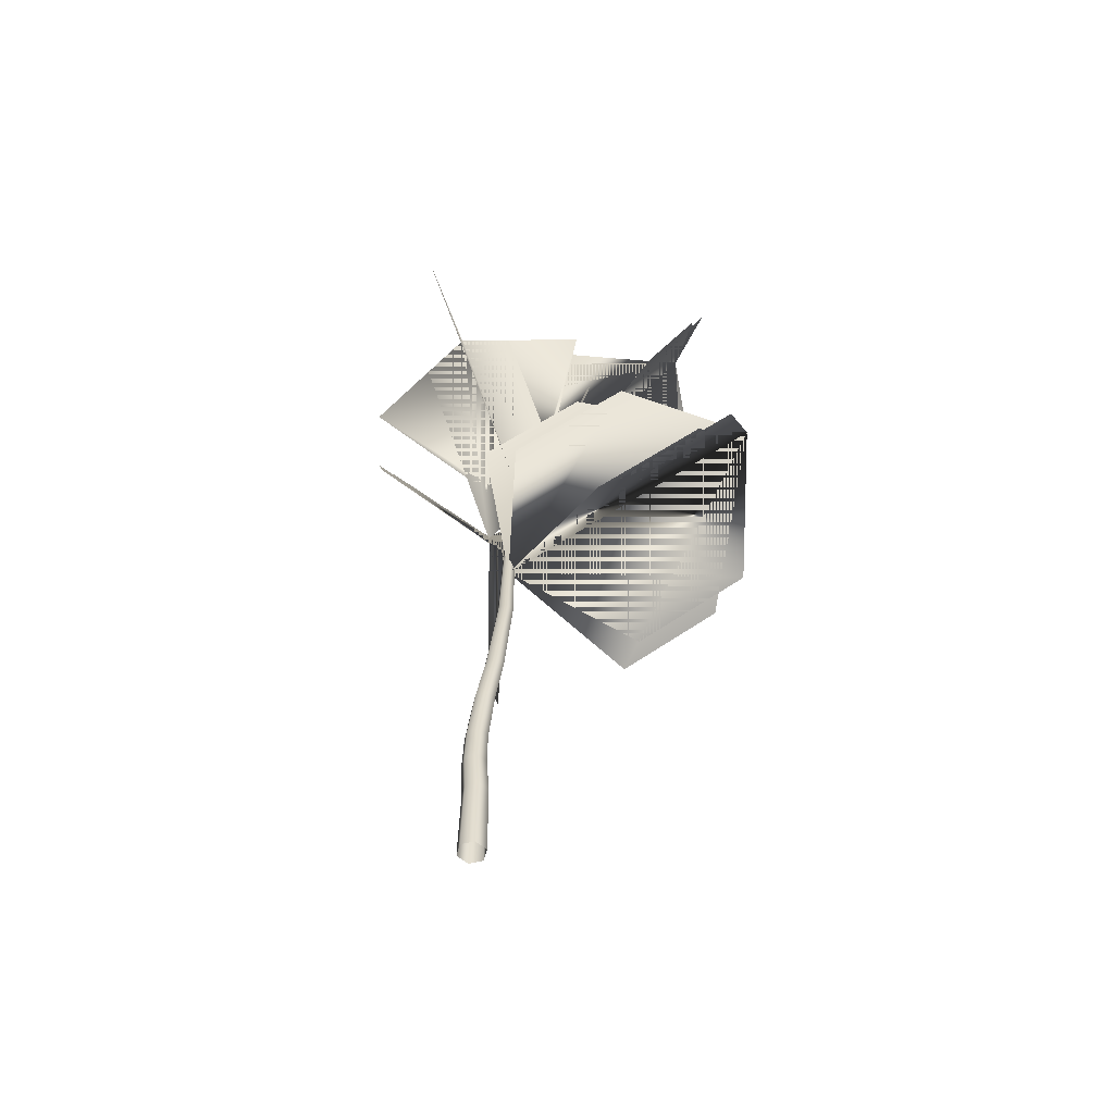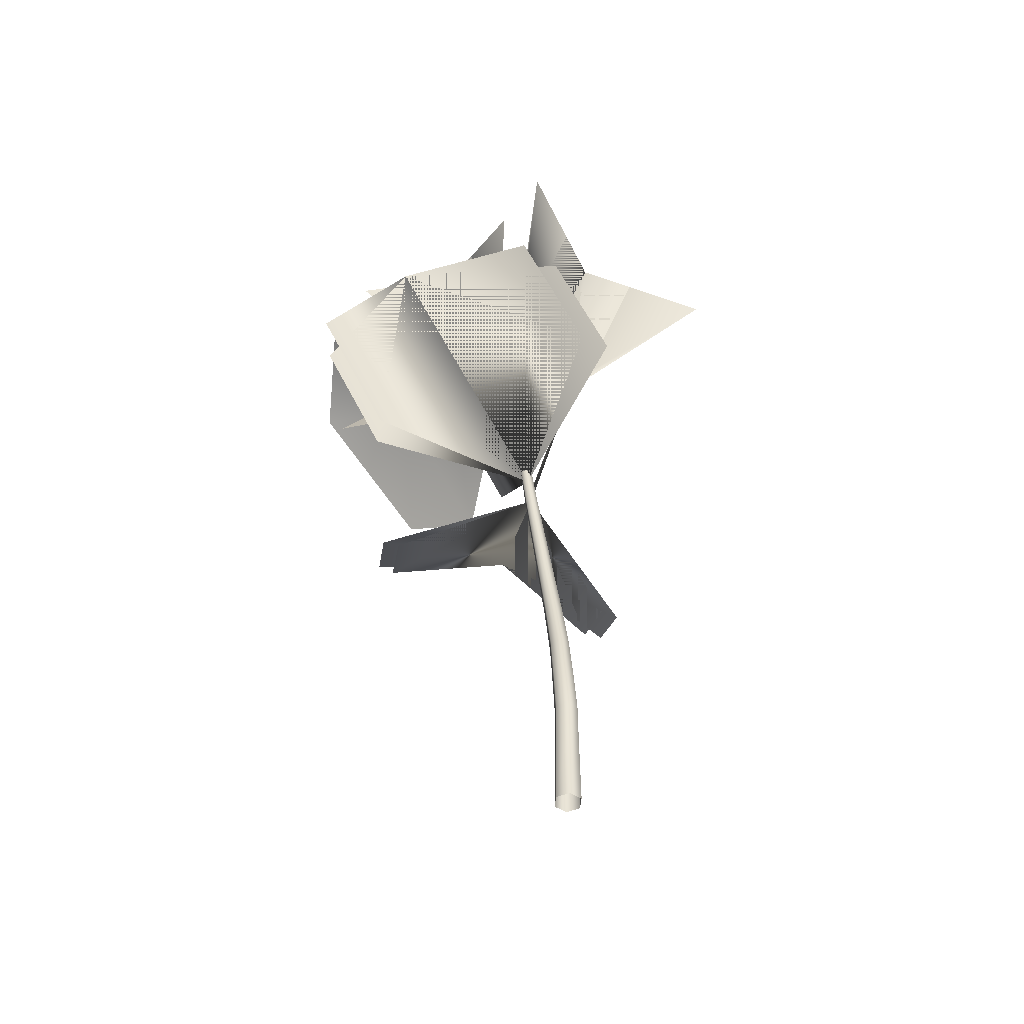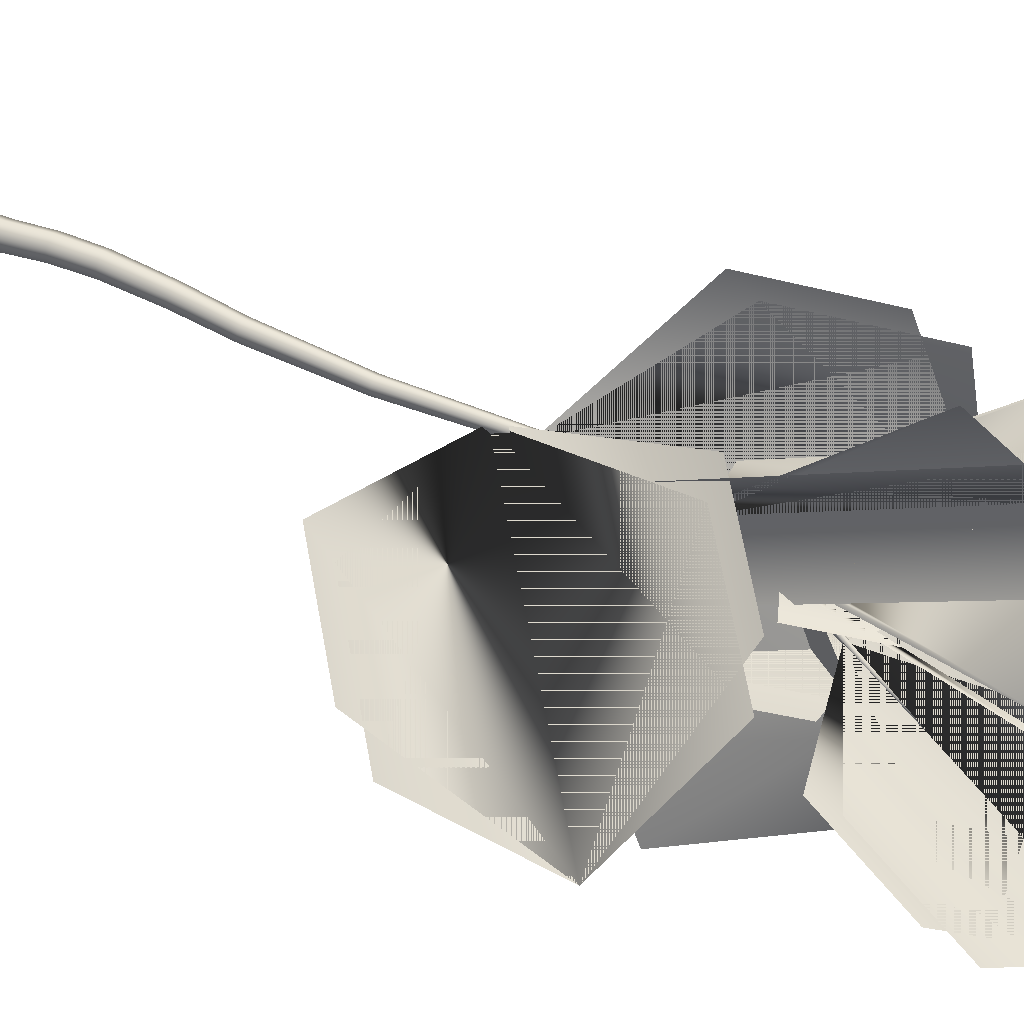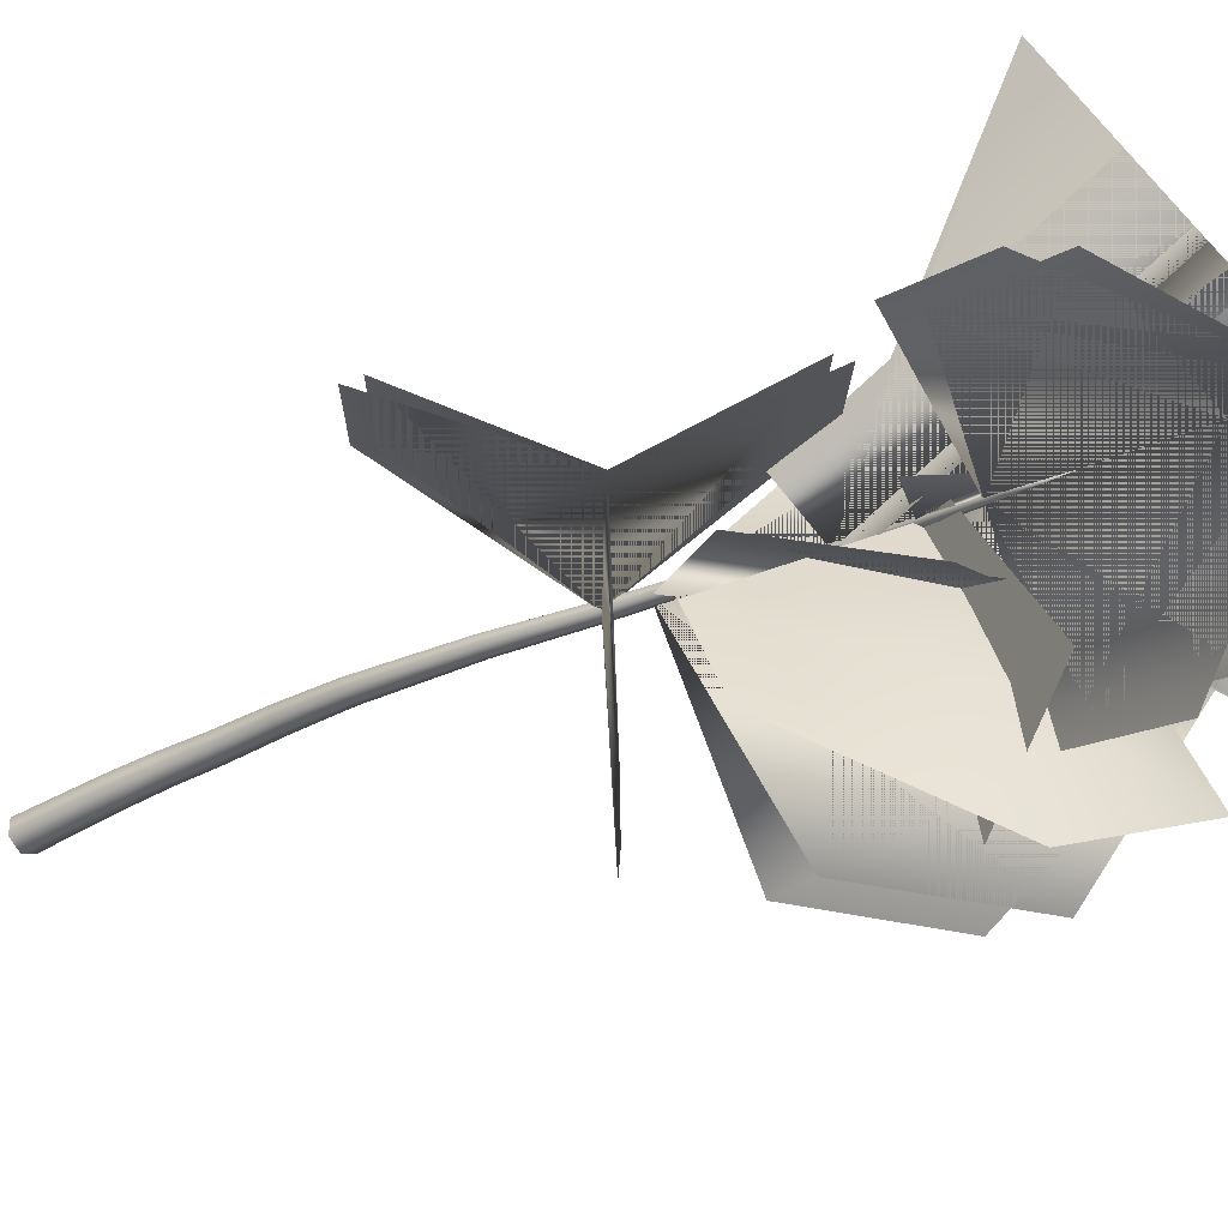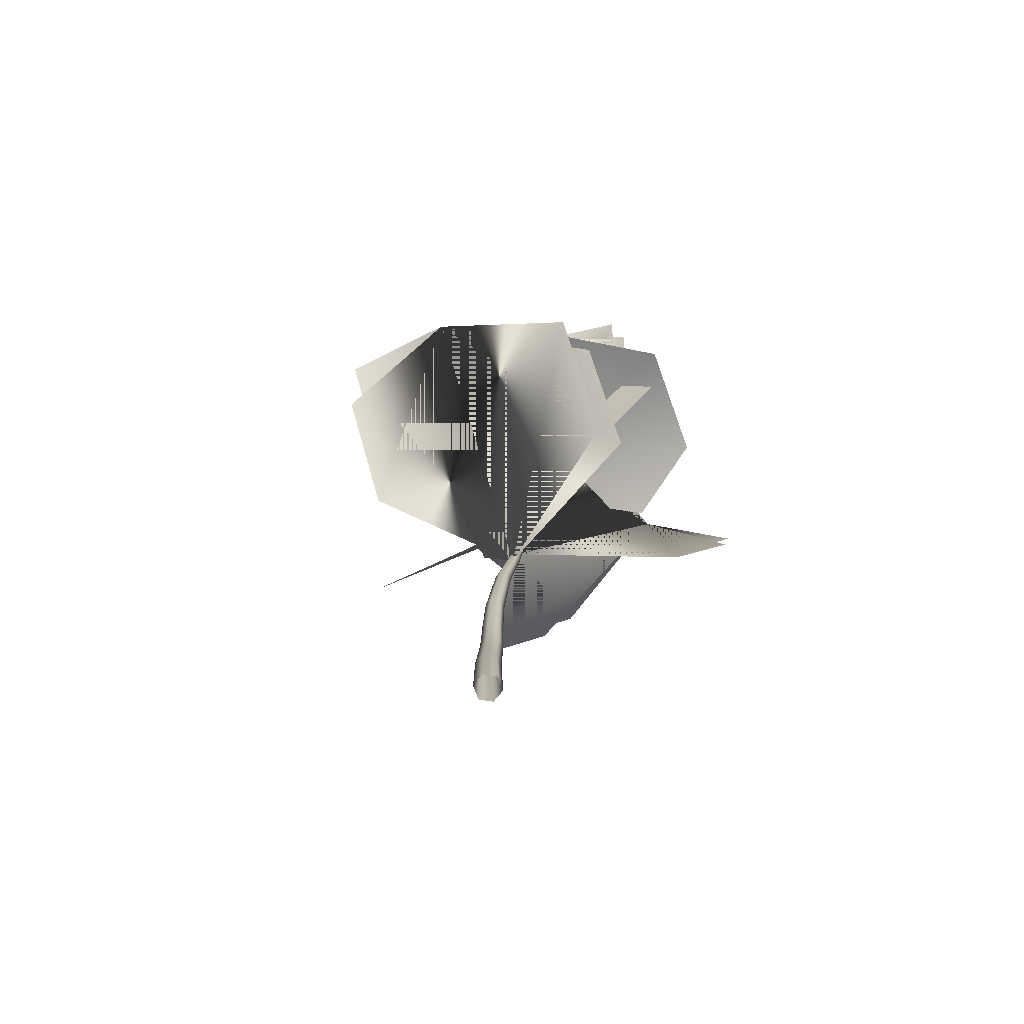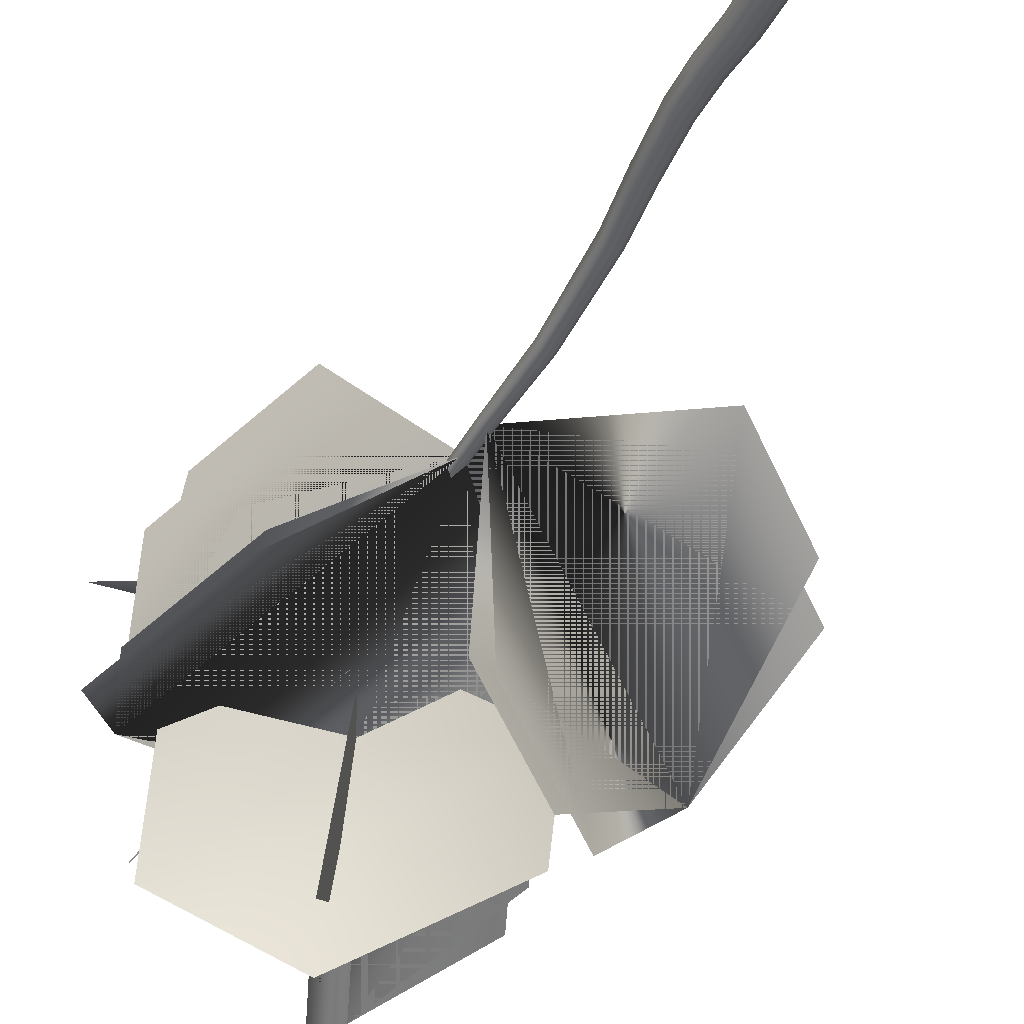
<metadata>
{"format":"obj","ext":"obj","renderer":"f3d","projection":"perspective","resolution":1024,"background":"white","views":[{"elev":-53.9,"azim":45.7,"up":"+Y"},{"elev":-47.7,"azim":-65.3,"up":"+Y"},{"elev":43.0,"azim":115.5,"up":"+Z"},{"elev":-38.9,"azim":126.5,"up":"+Z"},{"elev":-79.5,"azim":140.8,"up":"+Y"},{"elev":-36.1,"azim":-23.8,"up":"+Z"}]}
</metadata>
<code>
o wintergrasp_bush_04
v 0.01964 -0.08844 -0.0864
v -0.05831 -0.08682 -0.04152
v -0.04531 0.4041 -0.03835
v 0.203 4.548 -0.6905
v 0.1909 4.554 -0.6849
v 0.03879 4.133 -0.4851
v 0.3289 4.934 -0.8738
v -0.02409 3.746 -0.4255
v -0.04923 3.751 -0.412
v 0.01924 4.126 -0.5184
v 0.0383 4.117 -0.5278
v 0.1779 4.549 -0.7067
v 0.19 4.542 -0.7123
v 0.2026 4.542 -0.7042
v 0.05782 4.124 -0.4945
v -0.02431 3.76 -0.3694
v 0.00599 2.231 -0.1875
v 0.005965 2.237 -0.1346
v -0.03149 2.741 -0.1917
v -0.03153 2.736 -0.2366
v -0.0494 3.061 -0.2247
v -0.04926 3.054 -0.2644
v -0.0493 3.758 -0.3839
v 0.01952 4.133 -0.4971
v 0.1784 4.555 -0.693
v 0.3289 4.934 -0.8738
v 0.1909 4.554 -0.6849
v 0.03879 4.133 -0.4851
v -0.02431 3.76 -0.3694
v -0.0148 3.065 -0.2049
v 0.1101 1.61 -0.04916
v 0.05539 1.612 -0.01749
v 0.02935 1.254 0.03672
v 0.09801 2.242 -0.135
v 0.05194 2.243 -0.1083
v 0.04642 2.747 -0.1922
v 0.007451 2.746 -0.1694
v 0.01999 3.064 -0.2249
v -0.0148 3.065 -0.2049
v 0.0007824 3.755 -0.383
v 0.09818 2.235 -0.1878
v 0.0465 2.742 -0.2372
v 0.02023 3.057 -0.2646
v 0.000931 3.747 -0.411
v 0.0576 4.117 -0.5158
v 0.05213 2.23 -0.214
v 0.007497 2.737 -0.2593
v -0.01442 3.053 -0.2843
v 0.00067 1.603 -0.1121
v -0.0303 1.249 -0.06645
v -0.03021 1.252 0.002298
v 0.05547 1.602 -0.1436
v 0.0007102 1.608 -0.04904
v 0.007451 2.746 -0.1694
v 0.05194 2.243 -0.1083
v 0.05539 1.612 -0.01749
v 0.02935 1.254 0.03672
v -0.05596 0.896 0.03582
v 0.008487 0.897 0.07311
v 0.01297 0.6502 0.08878
v 0.09759 -0.08994 -0.04152
v 0.02592 0.4025 -0.07936
v 0.09716 0.4013 -0.03835
v 0.09747 -0.08981 0.04844
v 0.09705 0.4017 0.04386
v 0.01964 -0.08819 0.09352
v 0.02593 0.4033 0.08505
v 0.01297 0.6502 0.08878
v 0.08074 0.6491 0.04953
v 0.08082 0.6481 -0.02878
v 0.008487 0.897 0.07311
v 0.07298 0.895 -0.03862
v 0.07291 0.8965 0.03581
v 0.08892 1.253 0.002226
v 0.01293 0.6482 -0.06785
v 0.008437 0.8939 -0.07574
v 0.08901 1.25 -0.06653
v 0.1102 1.605 -0.1122
v -0.05494 0.6493 -0.02878
v -0.0452 0.4045 0.04386
v -0.05608 0.8944 -0.0386
v 0.02936 1.248 -0.1008
v -0.05482 0.6502 0.04954
v 0.02593 0.4033 0.08505
v -0.05819 -0.08669 0.04844
v 0.01964 -0.08819 0.09352
v 0.1576 4.44 -0.6512
v -0.1133 5.322 -0.3772
v 0.1277 6.01 -0.6856
v 0.1035 4.227 -0.4186
v -0.0103 4.033 -0.531
v -0.1444 4.175 -1.771
v 0.1935 4.75 -1.437
v 0.1035 4.227 -0.4186
v 0.1935 4.75 -1.437
v -0.1444 4.175 -1.771
v -0.0103 4.033 -0.531
v -0.9197 4.705 -0.8461
v -1.272 3.495 -1.227
v -0.9123 2.808 -0.9877
v -0.003208 2.956 -0.2371
v -0.9069 4.534 0.1543
v -0.4909 3.74 0.4308
v -0.9197 4.705 -0.8461
v -0.7925 4.297 0.3575
v -0.433 3.611 0.5964
v 0.07176 4.628 -1.049
v 0.4878 3.834 -0.7729
v 0.3116 4.403 -1
v 0.6711 3.716 -0.7616
v -1.332 3.823 -1.25
v -0.9157 3.029 -0.9733
v 0.01011 2.749 -0.2168
v 1.116 2.601 -0.1328
v 1.772 3.101 -0.5415
v 1.457 3.85 -1.117
v 0.06056 3.83 0.08149
v 0.6279 4.262 -0.2716
v 1.457 3.85 -1.117
v 0.5187 3.209 -1.734
v -0.04862 2.778 -1.381
v 0.8799 4.335 -0.4658
v 0.2232 3.835 -0.05718
v 0.1264 2.902 -1.353
v 0.7831 3.402 -1.762
v 1.067 2.437 -0.003845
v 1.635 2.869 -0.3569
v -0.7668 4.754 -1.541
v 0.05168 4.278 -0.9049
v -0.7894 4.502 -0.9064
v 0.03708 4.116 -0.4945
v 0.7512 3.611 -1.061
v 0.05487 4.425 -1.344
v 0.7707 3.828 -1.61
v -0.03009 4.478 -1.974
v 0.03708 4.116 -0.4945
v 0.7512 3.611 -1.061
v 0.05168 4.278 -0.9049
v 0.05487 4.425 -1.344
v 0.7707 3.828 -1.61
v -0.7894 4.502 -0.9064
v -0.7668 4.754 -1.541
v -0.03009 4.478 -1.974
v -0.1059 4.005 -0.7294
v -0.5345 5.158 -0.9644
v -0.3984 5.256 -0.7323
v 0.03021 4.103 -0.4973
v 0.2713 5.494 -0.7857
v 0.08186 4.121 -0.5015
v 0.2992 4.198 -0.5188
v -0.1293 5.352 -0.7537
v -0.3984 5.256 -0.7323
v -0.7292 5.262 -0.101
v 0.004687 4.103 -0.4486
v -0.7372 5.013 -1.31
v 0.004068 4.084 -0.5419
v -0.3984 5.256 -0.7323
v -0.1027 4.105 -0.2437
v -0.5313 5.258 -0.4787
v -0.4015 3.718 -0.3881
v -0.4015 5.235 0.2964
v -0.0213 5.235 0.2964
v -0.0213 3.718 -0.3881
v 0.452 5.572 -0.4508
v 0.01521 3.744 -0.4458
v 0.1688 3.854 -0.6882
v 0.1688 5.37 -0.003752
v -0.0213 5.235 0.2964
v 0.452 4.897 1.044
v 0.01521 3.692 -0.3305
v -0.9678 5.235 0.2964
v -0.09431 3.718 -0.3881
v -0.0213 5.235 0.2964
v 0.1688 3.583 -0.08801
v 0.1688 5.099 0.5965
v 0.6886 5.957 -1.331
v 1.307 5.23 -0.8288
v 1.099 4.636 -0.5623
v 0.3003 5.402 -1.907
v 0.05928 4.714 -1.599
v 0.6886 5.957 -1.331
v -0.009522 5.83 -0.5193
v -0.2178 5.235 -0.2528
v 0.1852 5.144 -1.898
v -0.02305 4.55 -1.631
v 1.295 5.478 -0.96
v 1.054 4.79 -0.6515
g Geoset0
f 1 2 3
f 4 5 6
f 5 4 7
f 8 9 10
f 10 11 8
f 11 10 12
f 12 13 11
f 13 12 7
f 14 13 7
f 4 14 7
f 14 4 15
f 6 15 4
f 15 6 16
f 17 18 19
f 19 20 17
f 20 19 21
f 21 22 20
f 22 21 23
f 23 9 22
f 9 23 24
f 24 10 9
f 10 24 25
f 25 12 10
f 12 25 26
f 25 27 26
f 27 25 24
f 24 28 27
f 28 24 23
f 23 29 28
f 29 23 21
f 21 30 29
f 30 21 19
f 31 32 33
f 32 31 34
f 34 35 32
f 35 34 36
f 36 37 35
f 37 36 38
f 38 39 37
f 39 38 40
f 40 16 39
f 16 40 15
f 41 34 31
f 34 41 42
f 42 36 34
f 36 42 43
f 43 38 36
f 38 43 44
f 44 40 38
f 40 44 45
f 45 15 40
f 15 45 14
f 41 46 47
f 47 42 41
f 42 47 48
f 48 43 42
f 43 48 8
f 8 44 43
f 44 8 11
f 11 45 44
f 45 11 13
f 13 14 45
f 49 50 51
f 50 49 52
f 52 49 17
f 17 46 52
f 46 17 20
f 20 47 46
f 47 20 22
f 22 48 47
f 48 22 9
f 9 8 48
f 51 53 49
f 49 53 18
f 18 17 49
f 19 54 30
f 54 19 18
f 18 55 54
f 55 18 53
f 53 56 55
f 56 53 51
f 51 57 56
f 57 51 58
f 58 59 57
f 60 59 58
f 61 1 62
f 62 63 61
f 64 61 63
f 63 65 64
f 66 64 65
f 65 67 66
f 68 67 65
f 65 69 68
f 69 65 63
f 63 70 69
f 70 63 62
f 71 68 69
f 69 70 72
f 72 73 69
f 69 73 71
f 71 73 74
f 74 33 71
f 33 74 31
f 74 73 72
f 3 62 1
f 75 62 3
f 62 75 70
f 70 75 76
f 76 72 70
f 77 72 76
f 72 77 74
f 74 77 78
f 78 31 74
f 31 78 41
f 79 3 80
f 3 79 75
f 75 79 81
f 81 76 75
f 82 76 81
f 76 82 77
f 77 82 52
f 52 78 77
f 78 52 46
f 46 41 78
f 58 83 60
f 84 60 83
f 58 51 50
f 85 86 84
f 84 80 85
f 83 80 84
f 80 83 79
f 79 83 58
f 58 81 79
f 50 81 58
f 81 50 82
f 52 82 50
f 2 85 80
f 80 3 2
g Geoset1
f 87 88 89
f 90 91 92
f 92 93 90
f 94 95 96
f 96 97 94
f 98 99 100
f 100 101 98
f 102 98 101
f 101 103 102
f 104 105 106
f 106 101 104
f 107 104 101
f 101 108 107
f 104 109 110
f 110 101 104
f 111 104 101
f 101 112 111
f 113 114 115
f 115 116 113
f 117 113 116
f 116 118 117
f 119 120 121
f 121 113 119
f 122 119 113
f 113 123 122
f 113 124 125
f 125 119 113
f 126 113 119
f 119 127 126
f 128 129 130
f 129 131 130
f 129 132 131
f 133 132 129
f 129 128 133
f 132 133 134
f 133 135 134
f 133 128 135
f 136 137 138
f 139 138 137
f 137 140 139
f 141 136 138
f 142 141 138
f 138 139 142
f 143 142 139
f 140 143 139
f 144 145 146
f 146 147 144
f 147 146 148
f 148 149 147
f 150 151 152
f 152 147 150
f 147 152 153
f 153 154 147
f 155 156 147
f 147 157 155
f 157 147 158
f 158 159 157
f 160 161 162
f 162 163 160
f 163 162 164
f 164 165 163
f 166 167 168
f 168 163 166
f 163 168 169
f 169 170 163
f 171 172 163
f 163 173 171
f 173 163 174
f 174 175 173
f 176 177 178
f 178 87 176
f 179 176 87
f 87 180 179
f 181 182 183
f 183 87 181
f 181 184 185
f 185 87 181
f 89 181 87
f 186 181 87
f 87 187 186

</code>
